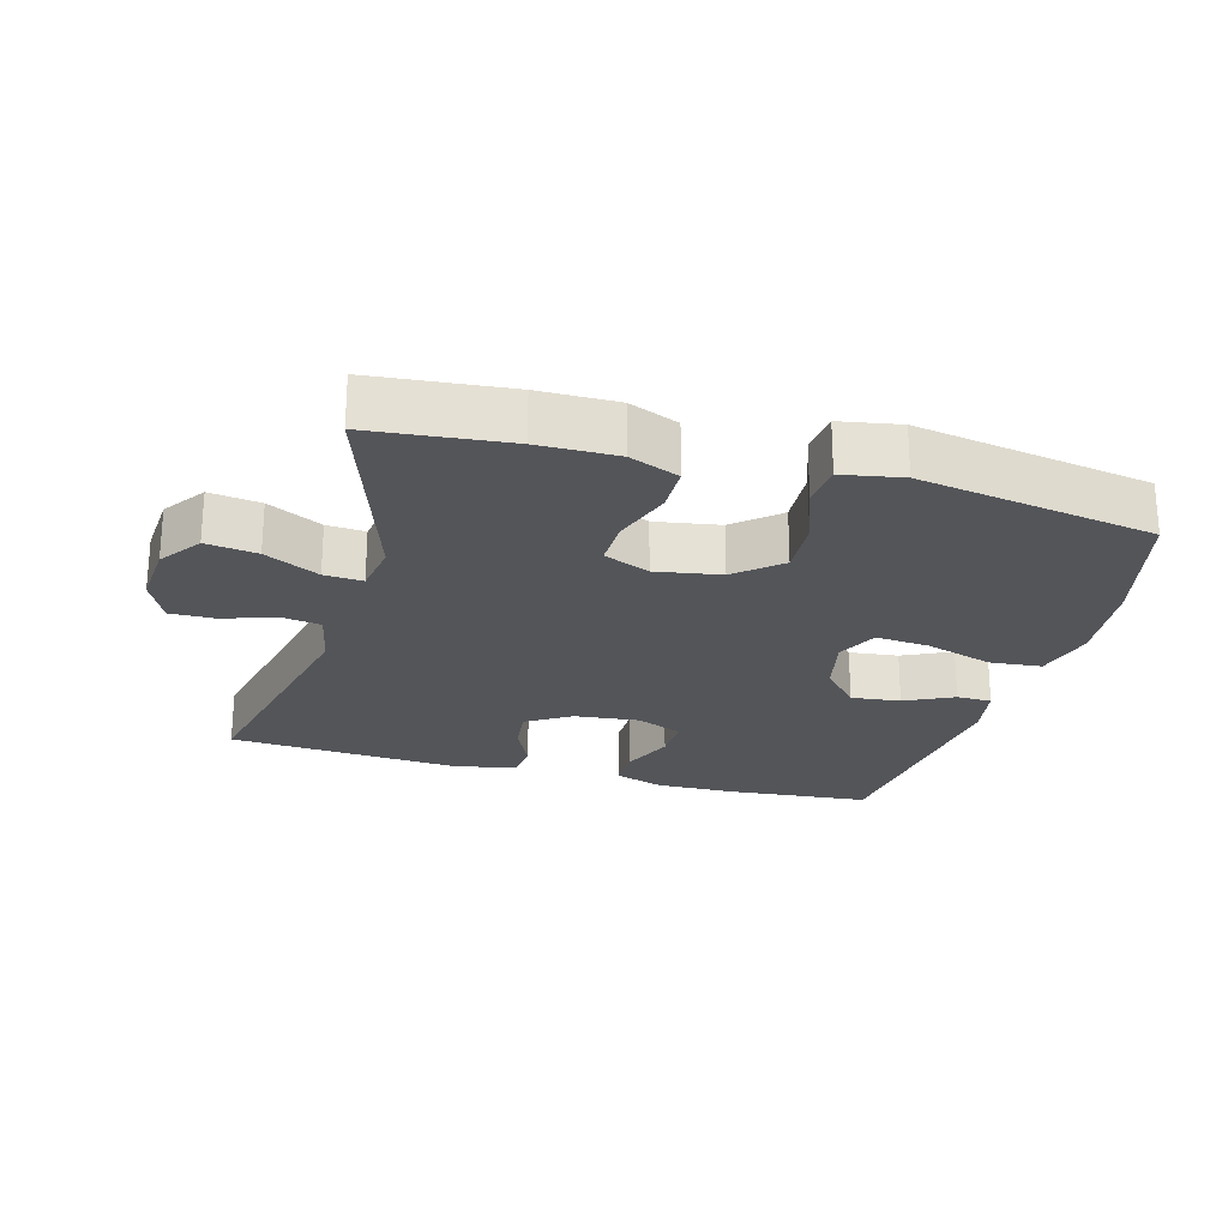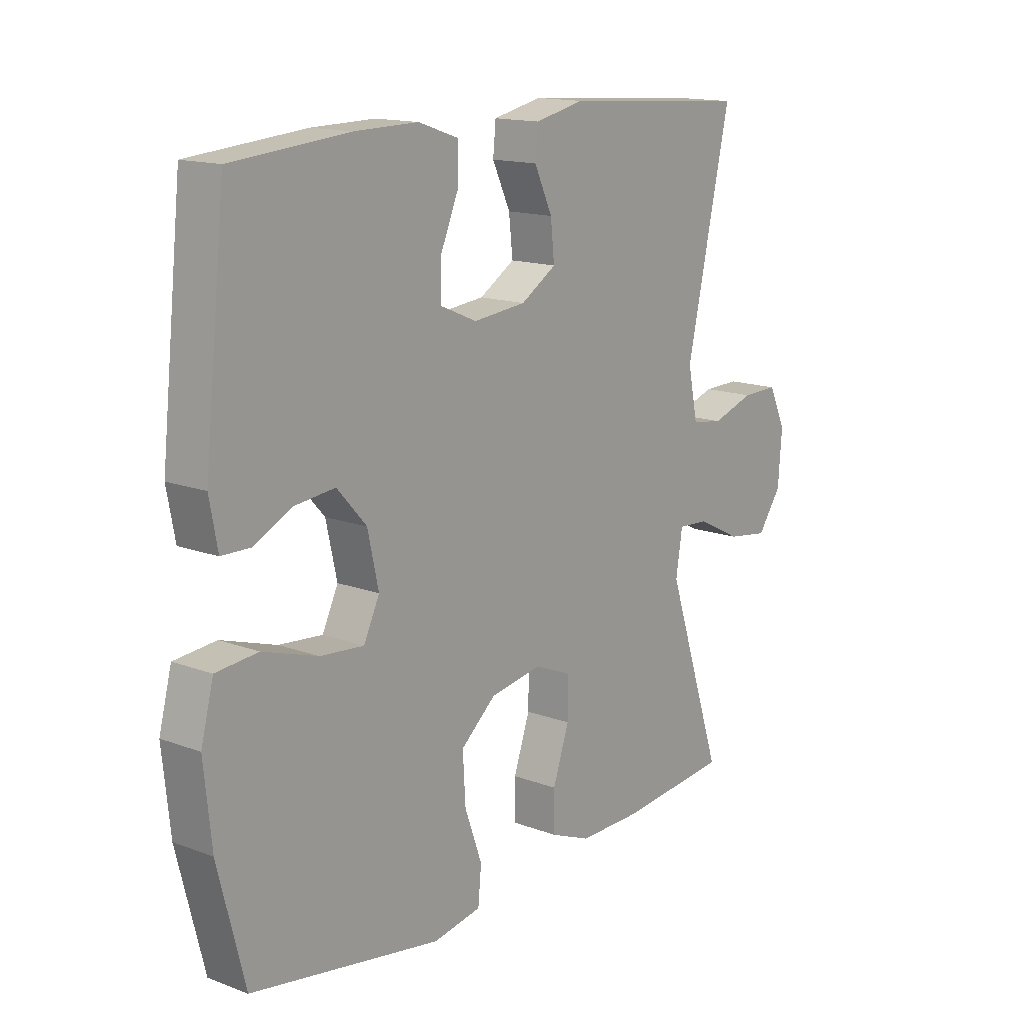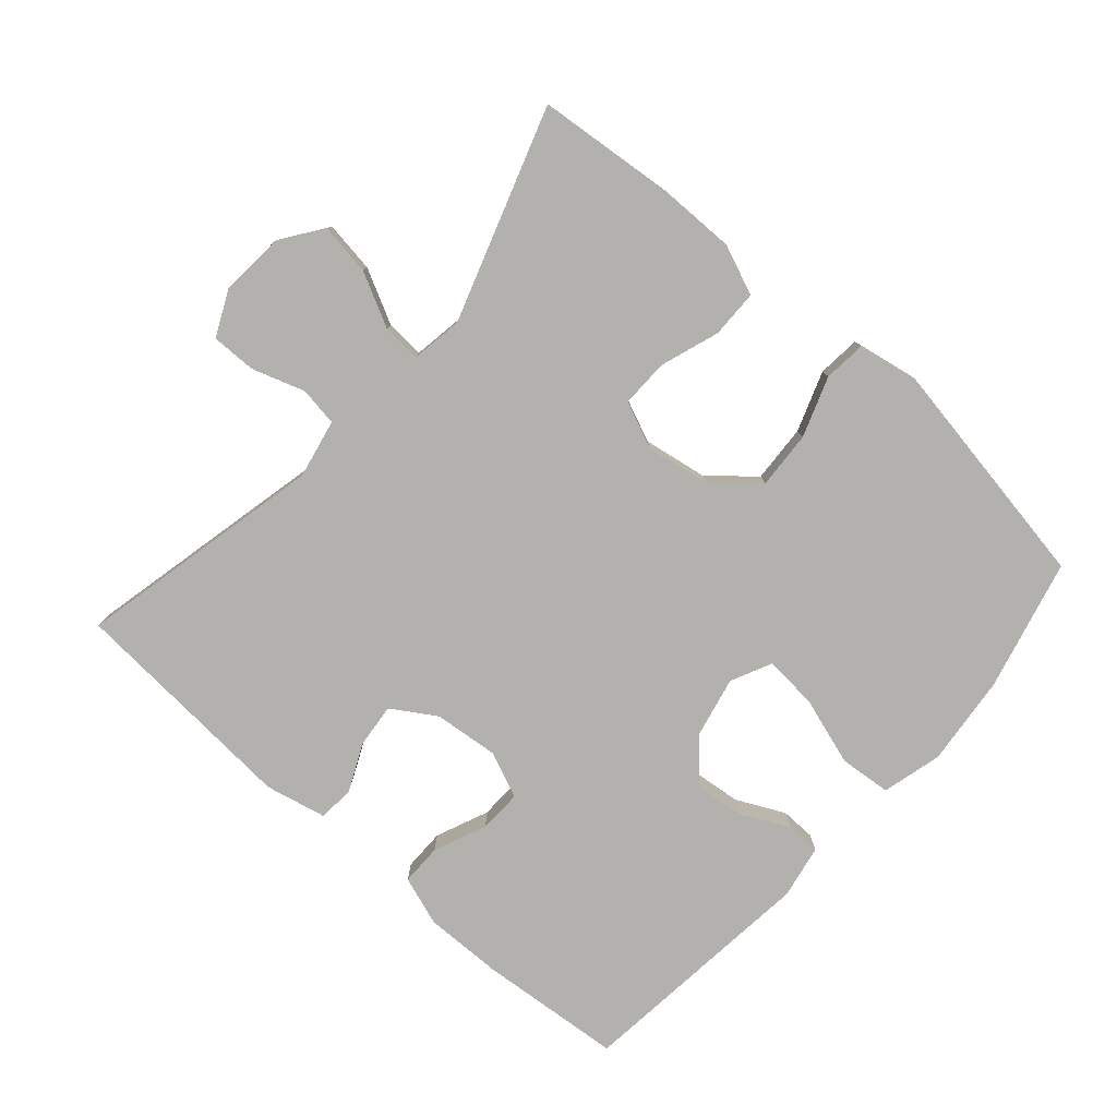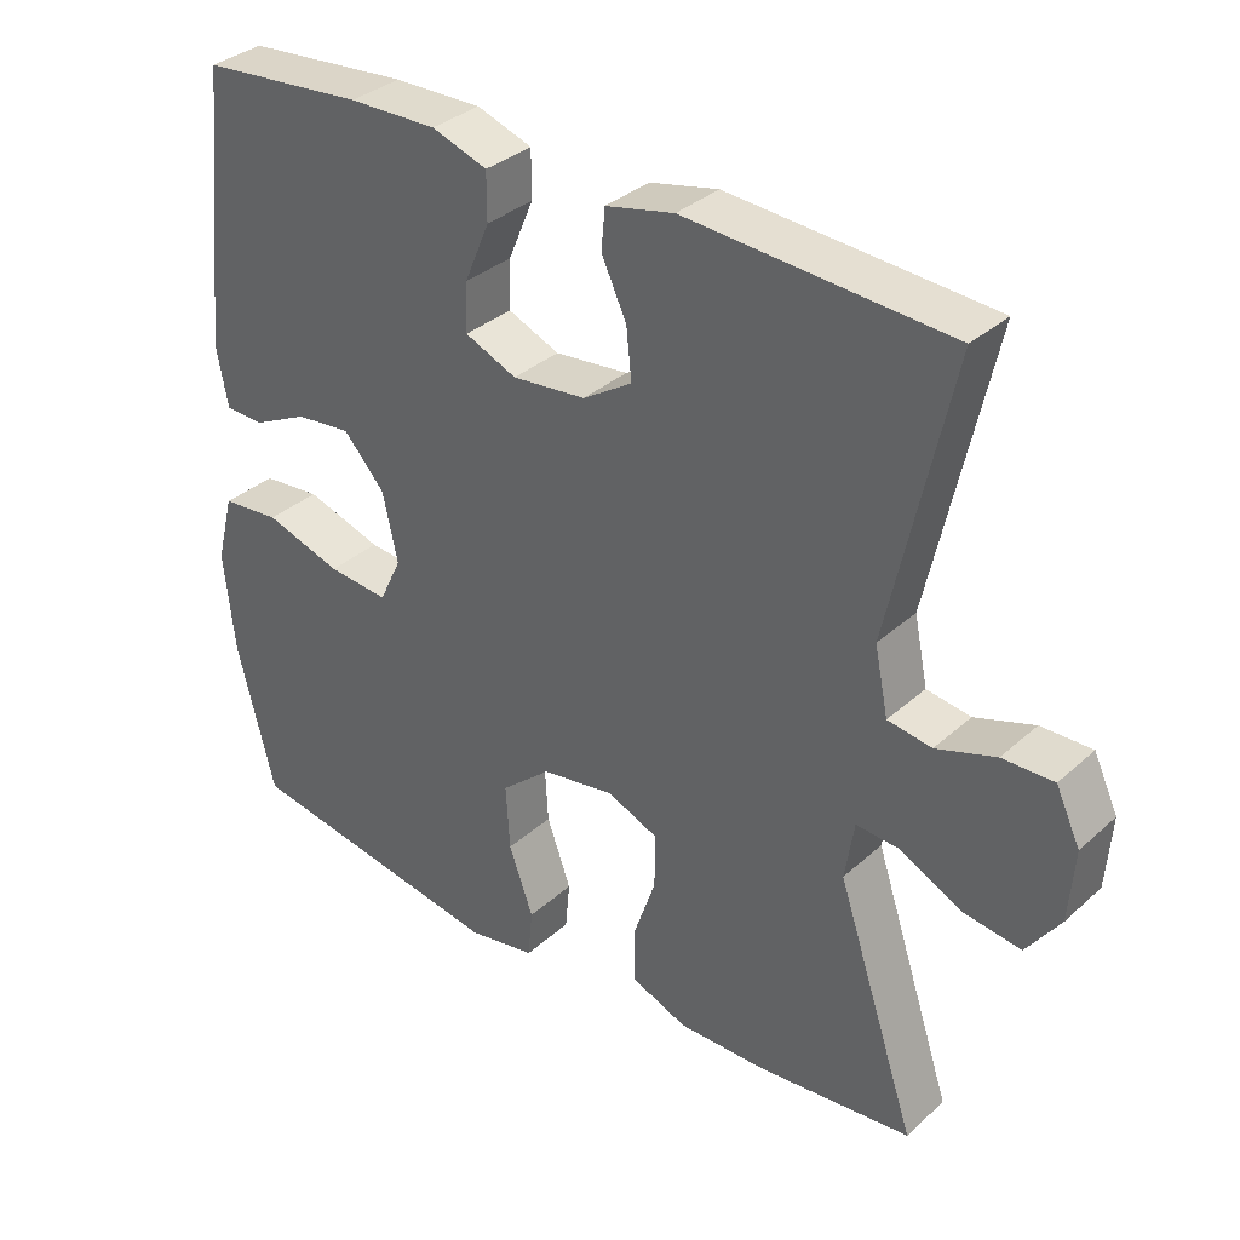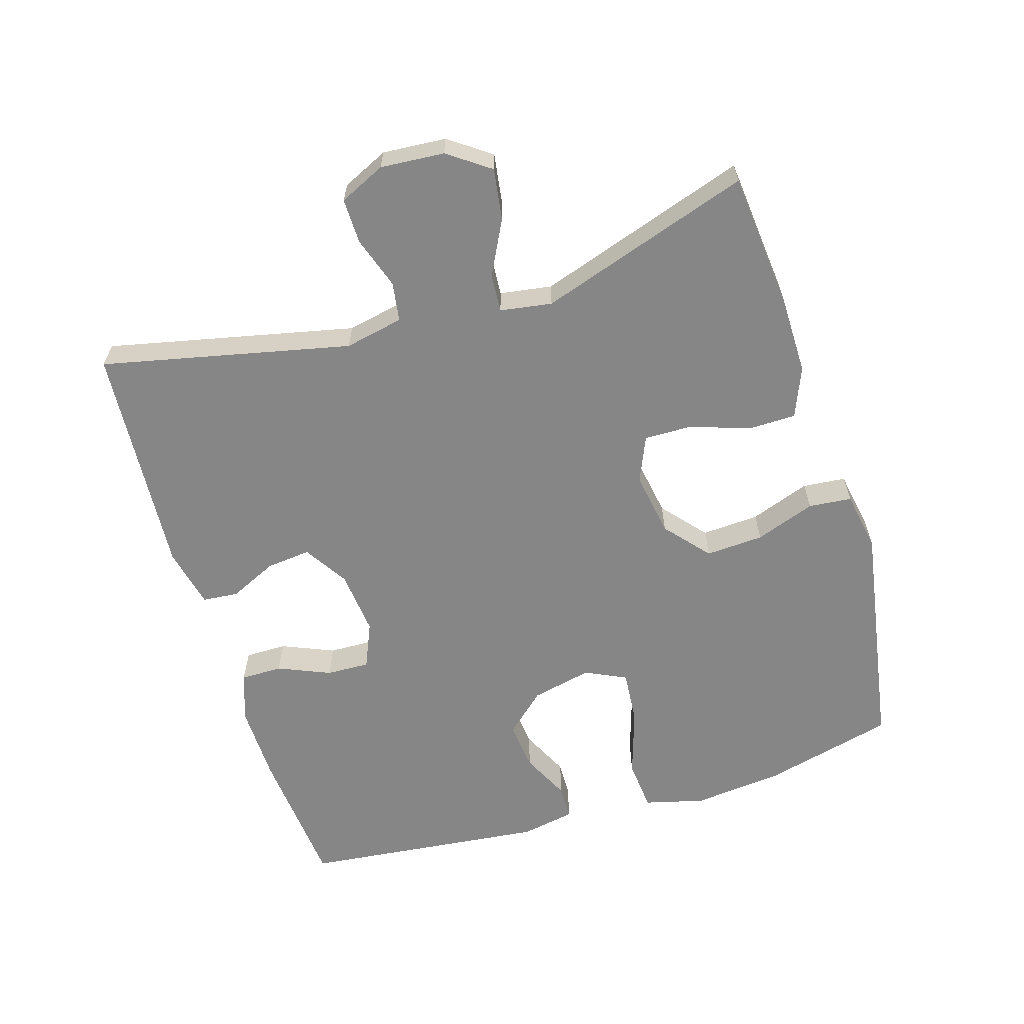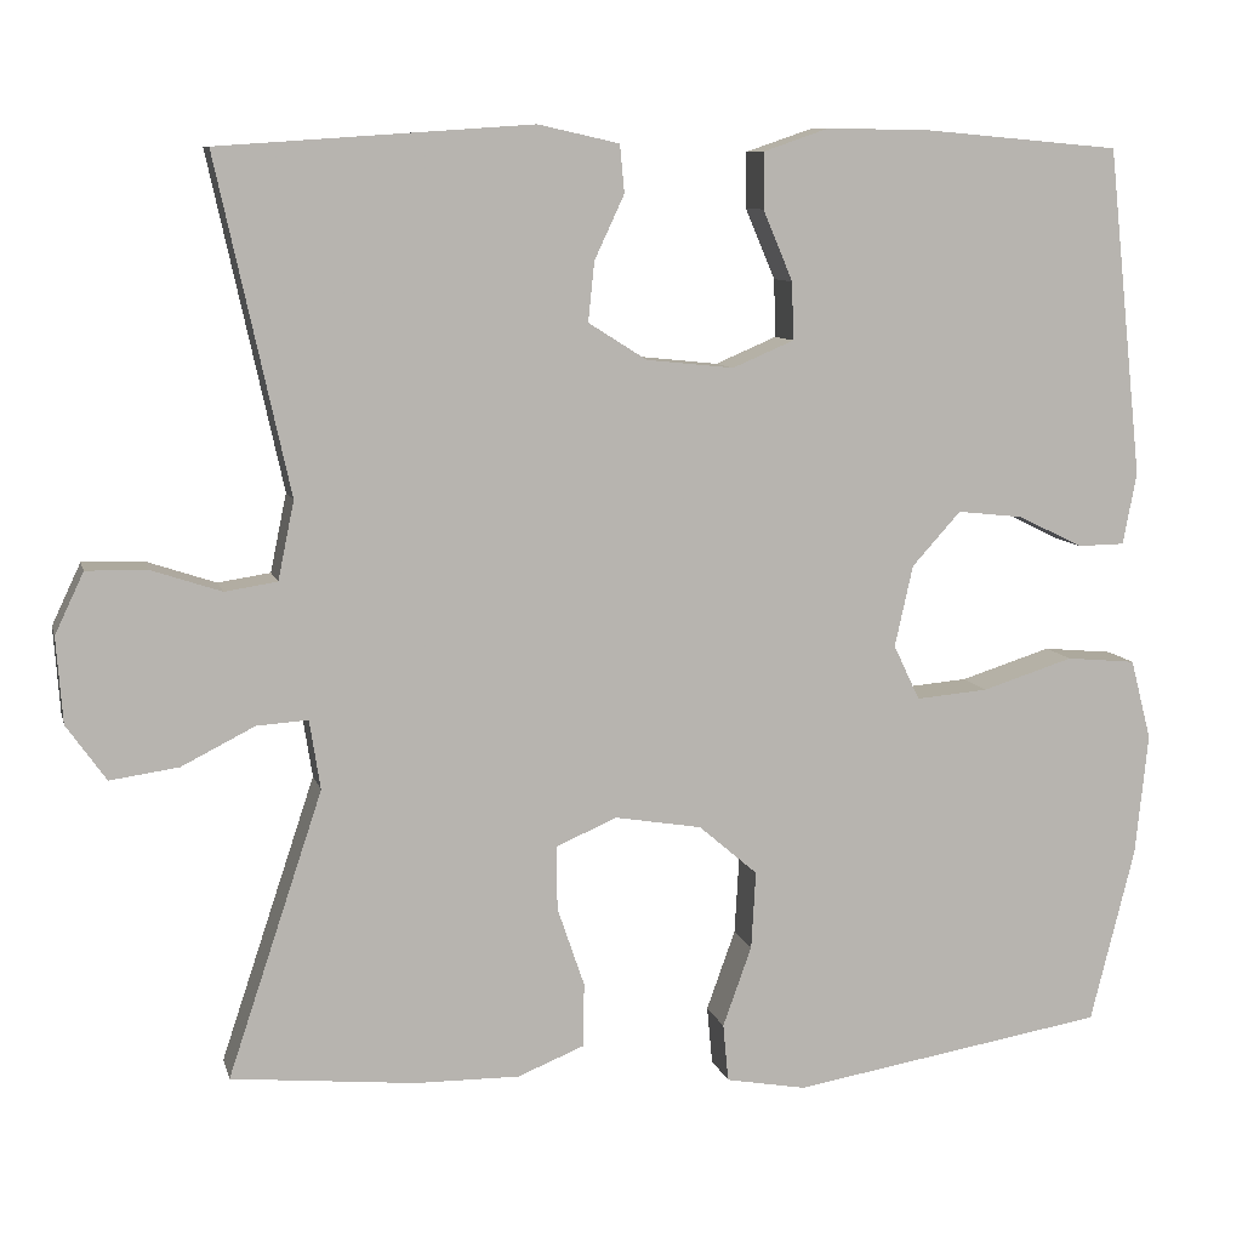
<metadata>
{"format":"obj","ext":"obj","renderer":"f3d","projection":"perspective","resolution":1024,"background":"white","views":[{"elev":-24.0,"azim":164.4,"up":"+Y"},{"elev":14.9,"azim":-51.3,"up":"+Z"},{"elev":-79.3,"azim":138.6,"up":"+Y"},{"elev":34.1,"azim":39.8,"up":"+Z"},{"elev":-62.0,"azim":107.0,"up":"+Y"},{"elev":8.9,"azim":166.7,"up":"+Z"}]}
</metadata>
<code>
v 0.5 0.07 -0.5
v 0.296 0.07 -0.52
v 0.18 0.07 -0.521
v 0.106 0.07 -0.491
v 0.105 0.07 -0.42
v 0.135 0.07 -0.332
v 0.136 0.07 -0.261
v 0.068 0.07 -0.232
v -0.028 0.07 -0.248
v -0.093 0.07 -0.304
v -0.088 0.07 -0.39
v -0.056 0.07 -0.479
v -0.062 0.07 -0.543
v -0.151 0.07 -0.559
v -0.5 0.07 -0.5
v -0.549 0.07 -0.305
v -0.563 0.07 -0.17
v -0.54 0.07 -0.081
v -0.463 0.07 -0.074
v -0.362 0.07 -0.106
v -0.282 0.07 -0.113
v -0.253 0.07 -0.052
v -0.273 0.07 0.038
v -0.327 0.07 0.098
v -0.4 0.07 0.09
v -0.472 0.07 0.055
v -0.524 0.07 0.056
v -0.539 0.07 0.136
v -0.5 0.07 0.5
v -0.285 0.07 0.519
v -0.169 0.07 0.521
v -0.096 0.07 0.496
v -0.096 0.07 0.434
v -0.129 0.07 0.356
v -0.131 0.07 0.292
v -0.063 0.07 0.263
v 0.034 0.07 0.273
v 0.099 0.07 0.314
v 0.092 0.07 0.38
v 0.059 0.07 0.451
v 0.064 0.07 0.504
v 0.154 0.07 0.524
v 0.5 0.07 0.5
v 0.419 0.07 0.131
v 0.437 0.07 0.044
v 0.495 0.07 0.035
v 0.573 0.07 0.061
v 0.64 0.07 0.062
v 0.672 0.07 -0.006
v 0.665 0.07 -0.101
v 0.621 0.07 -0.163
v 0.545 0.07 -0.152
v 0.464 0.07 -0.111
v 0.407 0.07 -0.107
v 0.395 0.07 -0.184
v 0.5 0 -0.5
v 0.296 0 -0.52
v 0.18 0 -0.521
v 0.106 0 -0.491
v 0.105 0 -0.42
v 0.135 0 -0.332
v 0.136 0 -0.261
v 0.068 0 -0.232
v -0.028 0 -0.248
v -0.093 0 -0.304
v -0.088 0 -0.39
v -0.056 0 -0.479
v -0.062 0 -0.543
v -0.151 0 -0.559
v -0.5 0 -0.5
v -0.549 0 -0.305
v -0.563 0 -0.17
v -0.54 0 -0.081
v -0.463 0 -0.074
v -0.362 0 -0.106
v -0.282 0 -0.113
v -0.253 0 -0.052
v -0.273 0 0.038
v -0.327 0 0.098
v -0.4 0 0.09
v -0.472 0 0.055
v -0.524 0 0.056
v -0.539 0 0.136
v -0.5 0 0.5
v -0.285 0 0.519
v -0.169 0 0.521
v -0.096 0 0.496
v -0.096 0 0.434
v -0.129 0 0.356
v -0.131 0 0.292
v -0.063 0 0.263
v 0.034 0 0.273
v 0.099 0 0.314
v 0.092 0 0.38
v 0.059 0 0.451
v 0.064 0 0.504
v 0.154 0 0.524
v 0.5 0 0.5
v 0.419 0 0.131
v 0.437 0 0.044
v 0.495 0 0.035
v 0.573 0 0.061
v 0.64 0 0.062
v 0.672 0 -0.006
v 0.665 0 -0.101
v 0.621 0 -0.163
v 0.545 0 -0.152
v 0.464 0 -0.111
v 0.407 0 -0.107
v 0.395 0 -0.184
f 51 52 53
f 50 51 53
f 49 50 53
f 48 49 53
f 47 48 53
f 46 47 53
f 45 46 53 54
f 44 45 54
f 42 43 44
f 41 42 44
f 40 41 44
f 39 40 44
f 44 54 55
f 39 44 55
f 38 39 55
f 32 33 34
f 31 32 34
f 30 31 34
f 29 30 34
f 28 29 34
f 27 28 34
f 26 27 34
f 25 26 34
f 24 25 34 35
f 23 24 35 36
f 18 19 20
f 17 18 20
f 16 17 20
f 15 16 20
f 14 15 20
f 13 14 20
f 12 13 20
f 11 12 20
f 10 11 20 21
f 9 10 21 22
f 4 5 6
f 3 4 6
f 2 3 6
f 1 2 6
f 55 1 6
f 55 6 7
f 55 7 8
f 38 55 8
f 37 38 8
f 23 36 37
f 22 23 37
f 9 22 37
f 8 9 37
f 108 107 106
f 108 106 105
f 108 105 104
f 108 104 103
f 108 103 102
f 108 102 101
f 109 108 101 100
f 109 100 99
f 99 98 97
f 99 97 96
f 99 96 95
f 99 95 94
f 110 109 99
f 110 99 94
f 110 94 93
f 89 88 87
f 89 87 86
f 89 86 85
f 89 85 84
f 89 84 83
f 89 83 82
f 89 82 81
f 89 81 80
f 90 89 80 79
f 91 90 79 78
f 75 74 73
f 75 73 72
f 75 72 71
f 75 71 70
f 75 70 69
f 75 69 68
f 75 68 67
f 75 67 66
f 76 75 66 65
f 77 76 65 64
f 61 60 59
f 61 59 58
f 61 58 57
f 61 57 56
f 61 56 110
f 62 61 110
f 63 62 110
f 63 110 93
f 63 93 92
f 92 91 78
f 92 78 77
f 92 77 64
f 92 64 63
f 1 56 57 2
f 2 57 58 3
f 3 58 59 4
f 4 59 60 5
f 5 60 61 6
f 6 61 62 7
f 7 62 63 8
f 8 63 64 9
f 9 64 65 10
f 10 65 66 11
f 11 66 67 12
f 12 67 68 13
f 13 68 69 14
f 14 69 70 15
f 15 70 71 16
f 16 71 72 17
f 17 72 73 18
f 18 73 74 19
f 19 74 75 20
f 20 75 76 21
f 21 76 77 22
f 22 77 78 23
f 23 78 79 24
f 24 79 80 25
f 25 80 81 26
f 26 81 82 27
f 27 82 83 28
f 28 83 84 29
f 29 84 85 30
f 30 85 86 31
f 31 86 87 32
f 32 87 88 33
f 33 88 89 34
f 34 89 90 35
f 35 90 91 36
f 36 91 92 37
f 37 92 93 38
f 38 93 94 39
f 39 94 95 40
f 40 95 96 41
f 41 96 97 42
f 42 97 98 43
f 43 98 99 44
f 44 99 100 45
f 45 100 101 46
f 46 101 102 47
f 47 102 103 48
f 48 103 104 49
f 49 104 105 50
f 50 105 106 51
f 51 106 107 52
f 52 107 108 53
f 53 108 109 54
f 54 109 110 55
f 55 110 56 1

</code>
